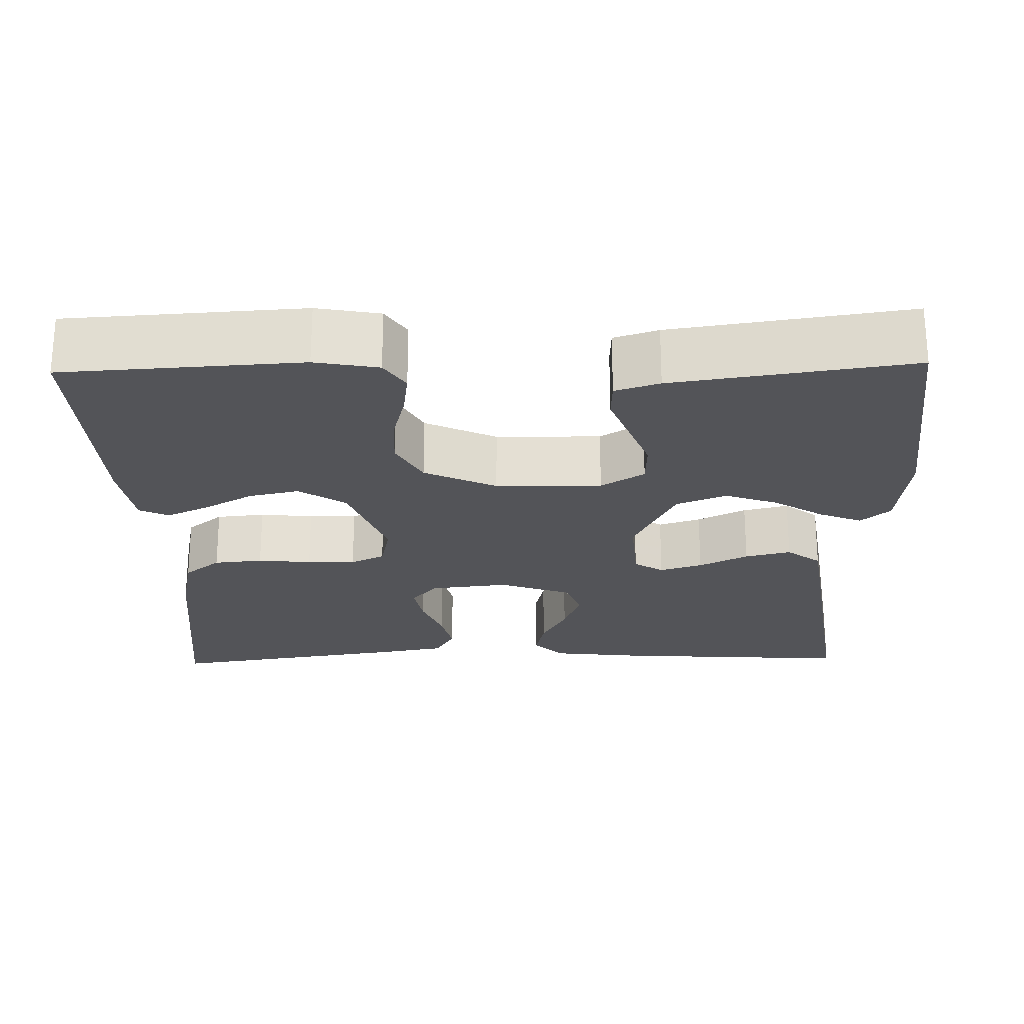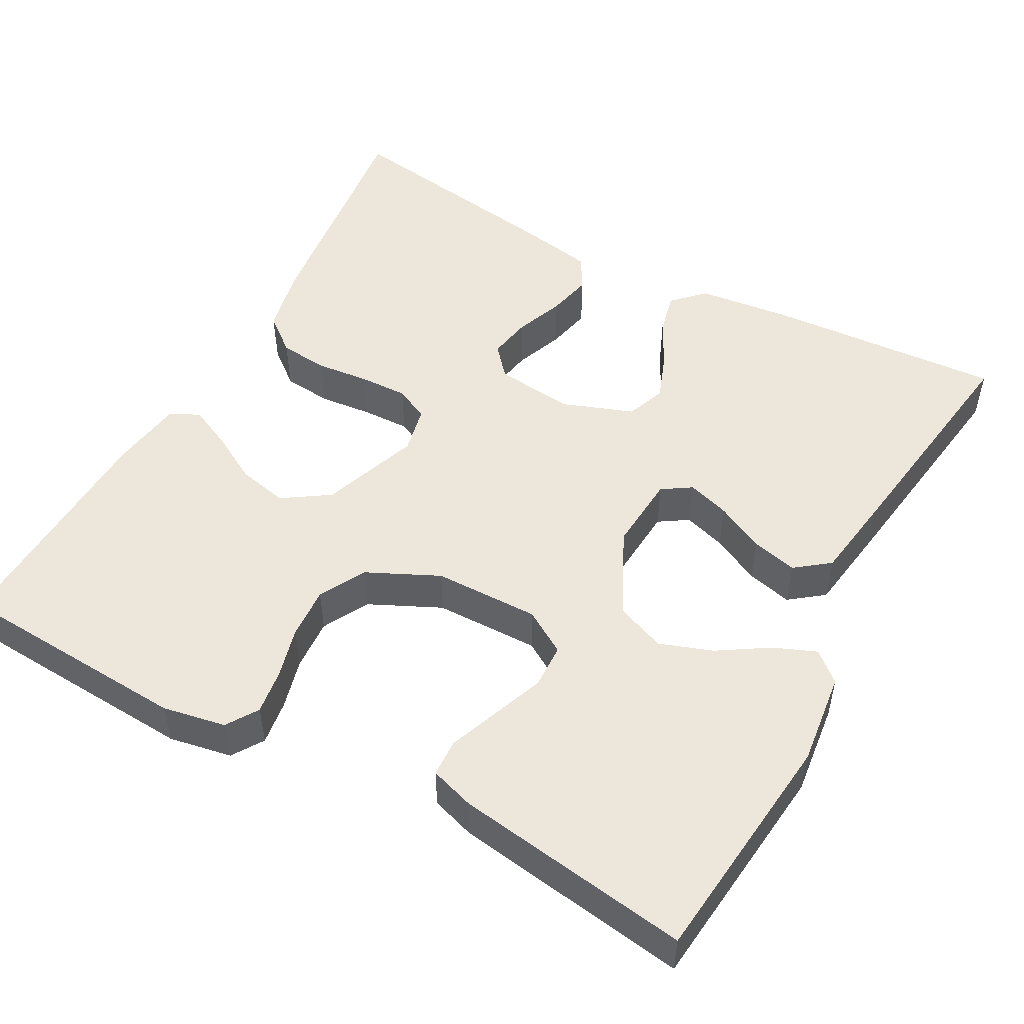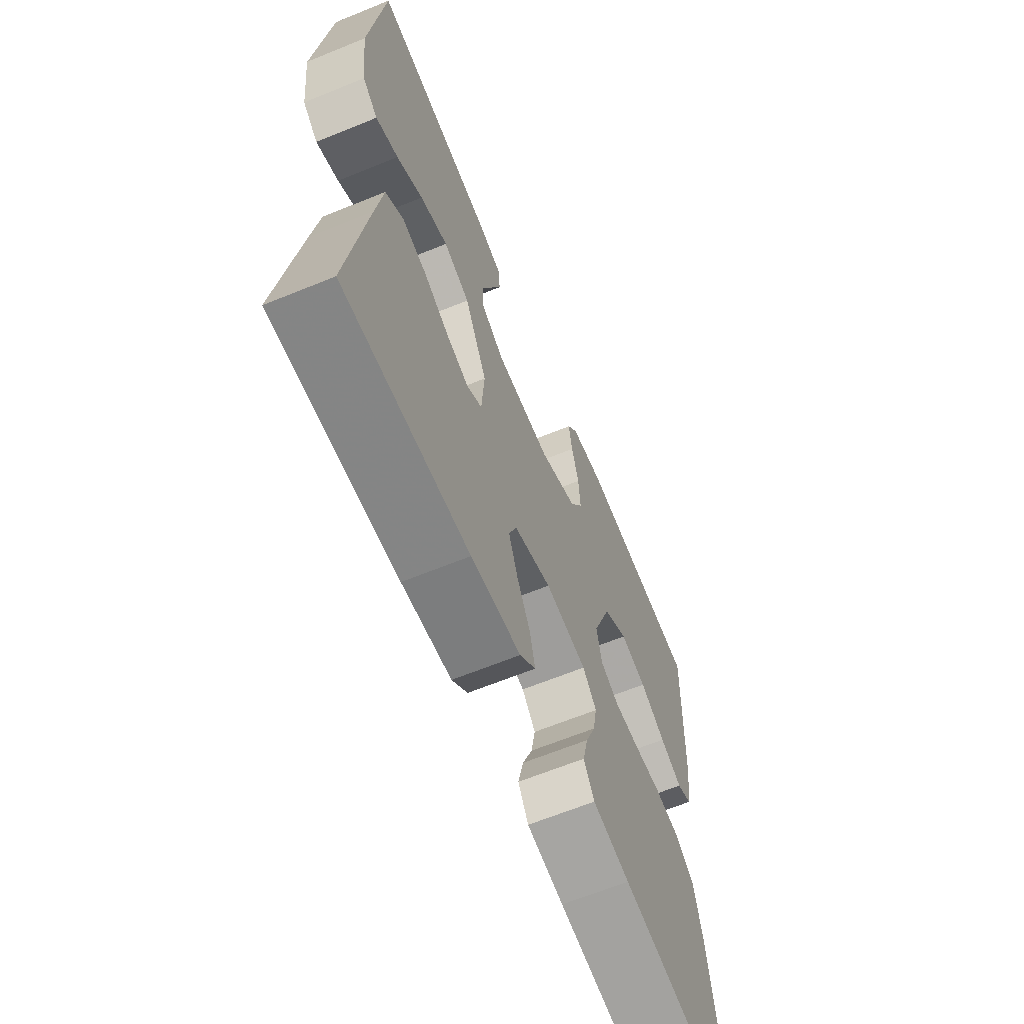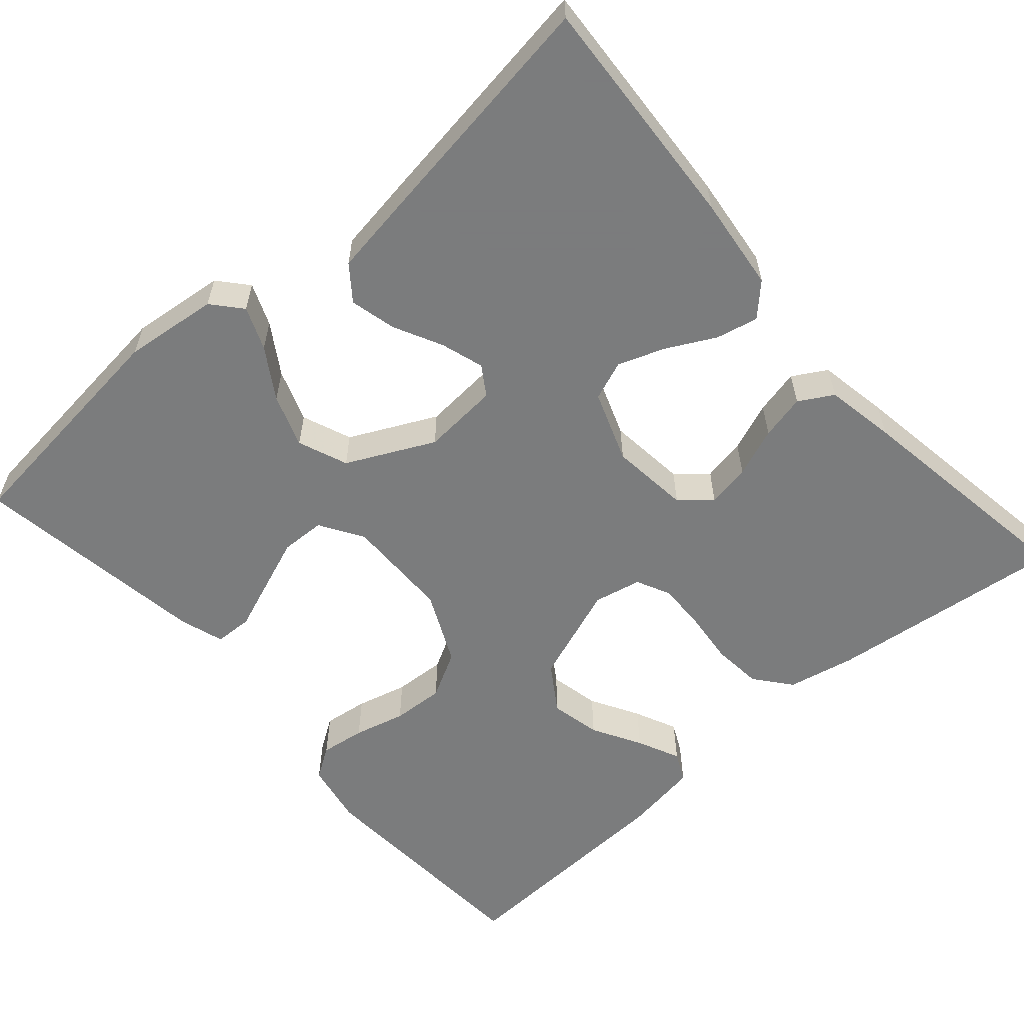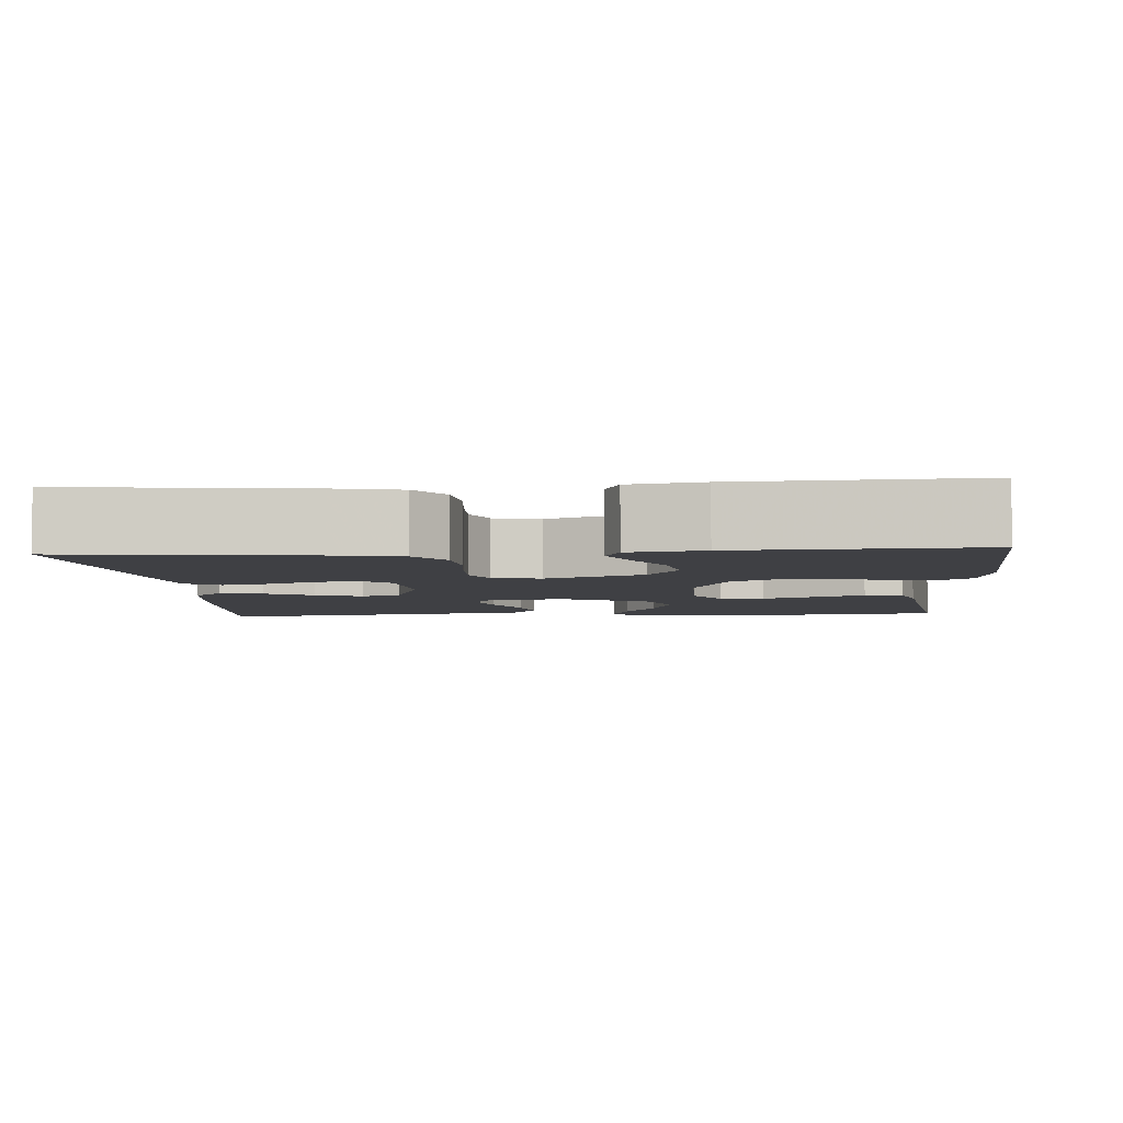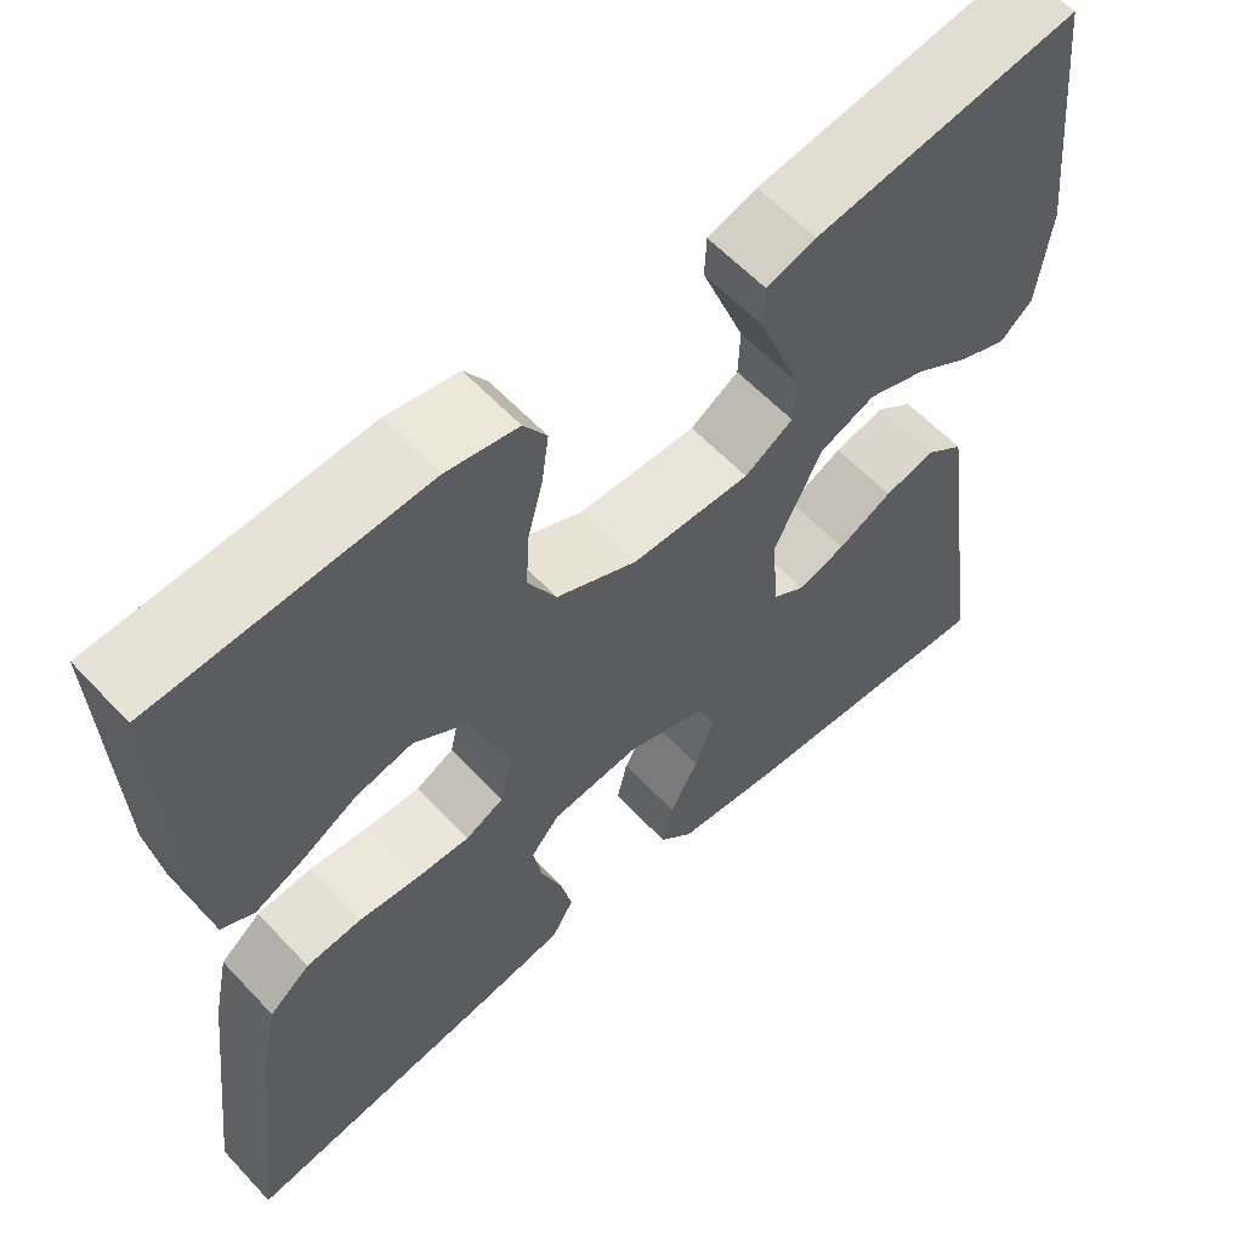
<metadata>
{"format":"obj","ext":"obj","renderer":"f3d","projection":"perspective","resolution":1024,"background":"white","views":[{"elev":-23.6,"azim":1.4,"up":"+Y"},{"elev":50.8,"azim":28.6,"up":"+Y"},{"elev":-65.0,"azim":112.3,"up":"+Z"},{"elev":-58.6,"azim":131.3,"up":"+Y"},{"elev":-5.1,"azim":-85.6,"up":"+Y"},{"elev":59.4,"azim":-42.7,"up":"+Z"}]}
</metadata>
<code>
v -0.5 0.07 0.5
v -0.2 0.07 0.518
v -0.12 0.07 0.503
v -0.094 0.07 0.463
v -0.102 0.07 0.406
v -0.119 0.07 0.341
v -0.123 0.07 0.275
v -0.091 0.07 0.216
v 0 0.07 0.173
v 0.134 0.07 0.171
v 0.189 0.07 0.205
v 0.191 0.07 0.261
v 0.166 0.07 0.327
v 0.142 0.07 0.39
v 0.144 0.07 0.438
v 0.2 0.07 0.456
v 0.5 0.07 0.5
v 0.532 0.07 0.2
v 0.518 0.07 0.081
v 0.481 0.07 0.049
v 0.427 0.07 0.071
v 0.364 0.07 0.111
v 0.297 0.07 0.135
v 0.234 0.07 0.11
v 0.18 0.07 0
v 0.187 0.07 -0.097
v 0.224 0.07 -0.121
v 0.278 0.07 -0.104
v 0.34 0.07 -0.073
v 0.398 0.07 -0.059
v 0.441 0.07 -0.092
v 0.457 0.07 -0.2
v 0.5 0.07 -0.5
v 0.2 0.07 -0.48
v 0.081 0.07 -0.466
v 0.043 0.07 -0.428
v 0.055 0.07 -0.375
v 0.087 0.07 -0.314
v 0.109 0.07 -0.255
v 0.09 0.07 -0.205
v 0 0.07 -0.172
v -0.1 0.07 -0.183
v -0.133 0.07 -0.221
v -0.123 0.07 -0.276
v -0.099 0.07 -0.338
v -0.086 0.07 -0.395
v -0.111 0.07 -0.438
v -0.2 0.07 -0.454
v -0.5 0.07 -0.5
v -0.464 0.07 -0.2
v -0.446 0.07 -0.115
v -0.4 0.07 -0.078
v -0.338 0.07 -0.072
v -0.27 0.07 -0.079
v -0.209 0.07 -0.081
v -0.166 0.07 -0.06
v -0.153 0.07 0
v -0.198 0.07 0.124
v -0.257 0.07 0.163
v -0.321 0.07 0.149
v -0.383 0.07 0.114
v -0.437 0.07 0.089
v -0.474 0.07 0.107
v -0.488 0.07 0.2
v -0.5 0 0.5
v -0.2 0 0.518
v -0.12 0 0.503
v -0.094 0 0.463
v -0.102 0 0.406
v -0.119 0 0.341
v -0.123 0 0.275
v -0.091 0 0.216
v 0 0 0.173
v 0.134 0 0.171
v 0.189 0 0.205
v 0.191 0 0.261
v 0.166 0 0.327
v 0.142 0 0.39
v 0.144 0 0.438
v 0.2 0 0.456
v 0.5 0 0.5
v 0.532 0 0.2
v 0.518 0 0.081
v 0.481 0 0.049
v 0.427 0 0.071
v 0.364 0 0.111
v 0.297 0 0.135
v 0.234 0 0.11
v 0.18 0 0
v 0.187 0 -0.097
v 0.224 0 -0.121
v 0.278 0 -0.104
v 0.34 0 -0.073
v 0.398 0 -0.059
v 0.441 0 -0.092
v 0.457 0 -0.2
v 0.5 0 -0.5
v 0.2 0 -0.48
v 0.081 0 -0.466
v 0.043 0 -0.428
v 0.055 0 -0.375
v 0.087 0 -0.314
v 0.109 0 -0.255
v 0.09 0 -0.205
v 0 0 -0.172
v -0.1 0 -0.183
v -0.133 0 -0.221
v -0.123 0 -0.276
v -0.099 0 -0.338
v -0.086 0 -0.395
v -0.111 0 -0.438
v -0.2 0 -0.454
v -0.5 0 -0.5
v -0.464 0 -0.2
v -0.446 0 -0.115
v -0.4 0 -0.078
v -0.338 0 -0.072
v -0.27 0 -0.079
v -0.209 0 -0.081
v -0.166 0 -0.06
v -0.153 0 0
v -0.198 0 0.124
v -0.257 0 0.163
v -0.321 0 0.149
v -0.383 0 0.114
v -0.437 0 0.089
v -0.474 0 0.107
v -0.488 0 0.2
f 4 5 6
f 3 4 6
f 2 3 6
f 1 2 6
f 64 1 6
f 63 64 6
f 62 63 6
f 61 62 6
f 60 61 6
f 59 60 6 7
f 58 59 7 8
f 57 58 8 9
f 56 57 9 10
f 52 53 54
f 51 52 54
f 50 51 54
f 49 50 54
f 48 49 54
f 47 48 54
f 46 47 54
f 45 46 54
f 44 45 54
f 43 44 54 55
f 42 43 55 56
f 36 37 38
f 35 36 38
f 34 35 38
f 33 34 38
f 32 33 38
f 31 32 38
f 30 31 38
f 29 30 38
f 28 29 38
f 27 28 38 39
f 26 27 39 40
f 20 21 22
f 19 20 22
f 18 19 22
f 17 18 22
f 16 17 22
f 15 16 22
f 14 15 22
f 13 14 22
f 12 13 22 23
f 11 12 23 24
f 11 24 25
f 10 11 25
f 56 10 25
f 42 56 25
f 41 42 25
f 25 26 40 41
f 70 69 68
f 70 68 67
f 70 67 66
f 70 66 65
f 70 65 128
f 70 128 127
f 70 127 126
f 70 126 125
f 70 125 124
f 71 70 124 123
f 72 71 123 122
f 73 72 122 121
f 74 73 121 120
f 118 117 116
f 118 116 115
f 118 115 114
f 118 114 113
f 118 113 112
f 118 112 111
f 118 111 110
f 118 110 109
f 118 109 108
f 119 118 108 107
f 120 119 107 106
f 102 101 100
f 102 100 99
f 102 99 98
f 102 98 97
f 102 97 96
f 102 96 95
f 102 95 94
f 102 94 93
f 102 93 92
f 103 102 92 91
f 104 103 91 90
f 86 85 84
f 86 84 83
f 86 83 82
f 86 82 81
f 86 81 80
f 86 80 79
f 86 79 78
f 86 78 77
f 87 86 77 76
f 88 87 76 75
f 89 88 75
f 89 75 74
f 89 74 120
f 89 120 106
f 89 106 105
f 105 104 90 89
f 1 65 66 2
f 2 66 67 3
f 3 67 68 4
f 4 68 69 5
f 5 69 70 6
f 6 70 71 7
f 7 71 72 8
f 8 72 73 9
f 9 73 74 10
f 10 74 75 11
f 11 75 76 12
f 12 76 77 13
f 13 77 78 14
f 14 78 79 15
f 15 79 80 16
f 16 80 81 17
f 17 81 82 18
f 18 82 83 19
f 19 83 84 20
f 20 84 85 21
f 21 85 86 22
f 22 86 87 23
f 23 87 88 24
f 24 88 89 25
f 25 89 90 26
f 26 90 91 27
f 27 91 92 28
f 28 92 93 29
f 29 93 94 30
f 30 94 95 31
f 31 95 96 32
f 32 96 97 33
f 33 97 98 34
f 34 98 99 35
f 35 99 100 36
f 36 100 101 37
f 37 101 102 38
f 38 102 103 39
f 39 103 104 40
f 40 104 105 41
f 41 105 106 42
f 42 106 107 43
f 43 107 108 44
f 44 108 109 45
f 45 109 110 46
f 46 110 111 47
f 47 111 112 48
f 48 112 113 49
f 49 113 114 50
f 50 114 115 51
f 51 115 116 52
f 52 116 117 53
f 53 117 118 54
f 54 118 119 55
f 55 119 120 56
f 56 120 121 57
f 57 121 122 58
f 58 122 123 59
f 59 123 124 60
f 60 124 125 61
f 61 125 126 62
f 62 126 127 63
f 63 127 128 64
f 64 128 65 1

</code>
